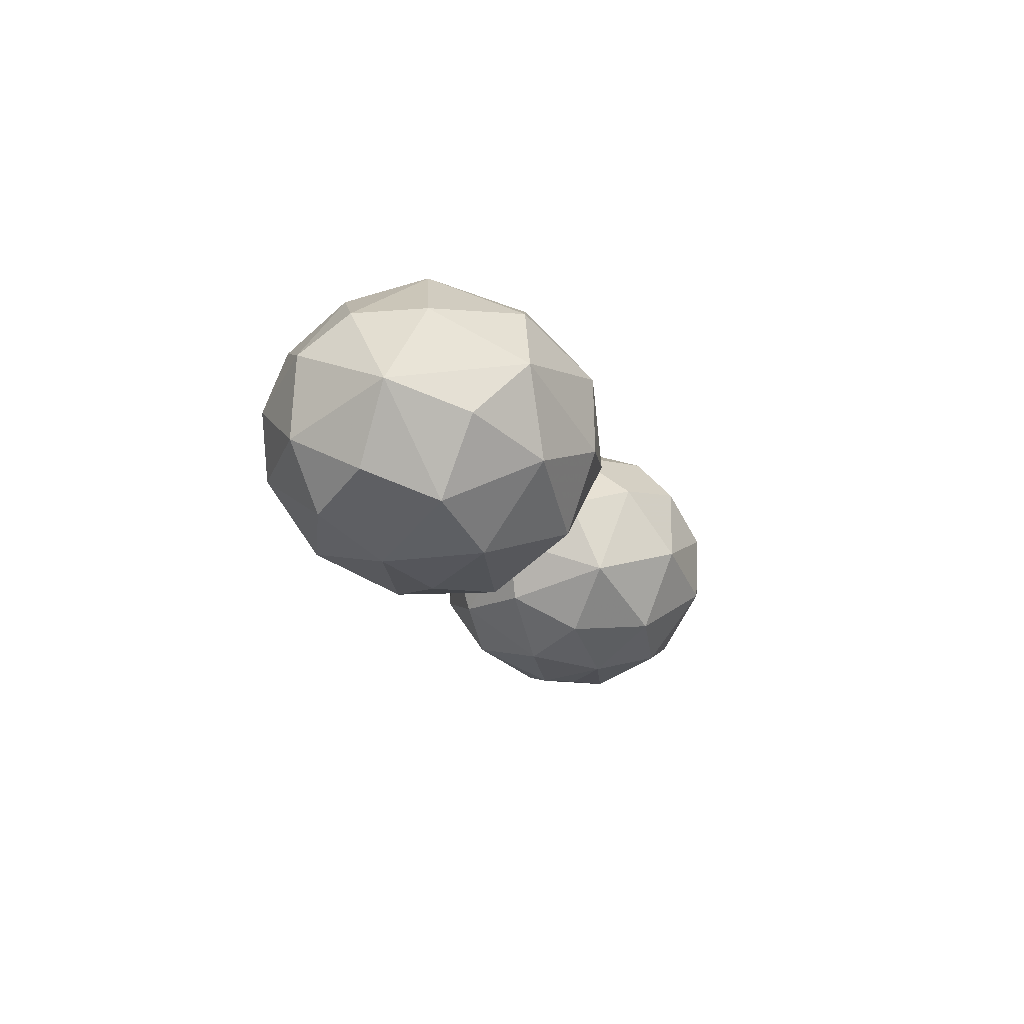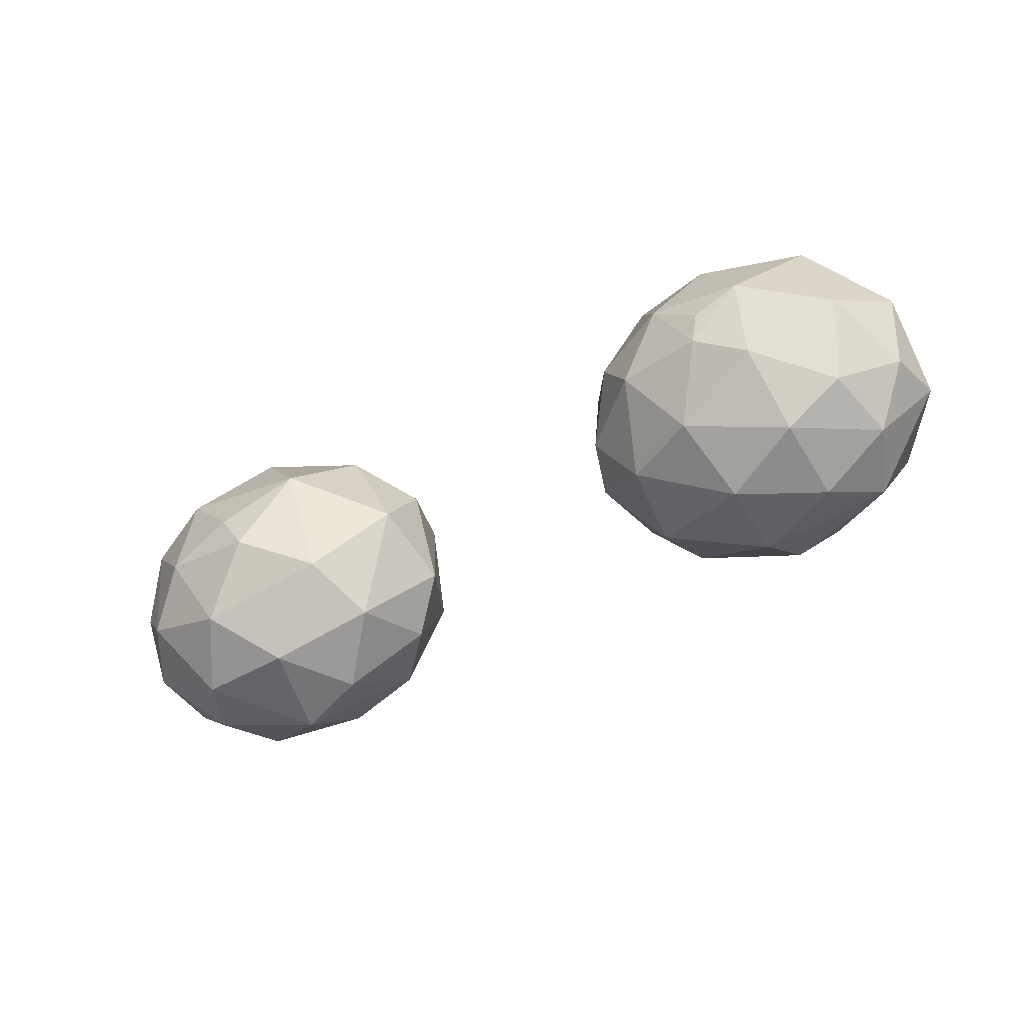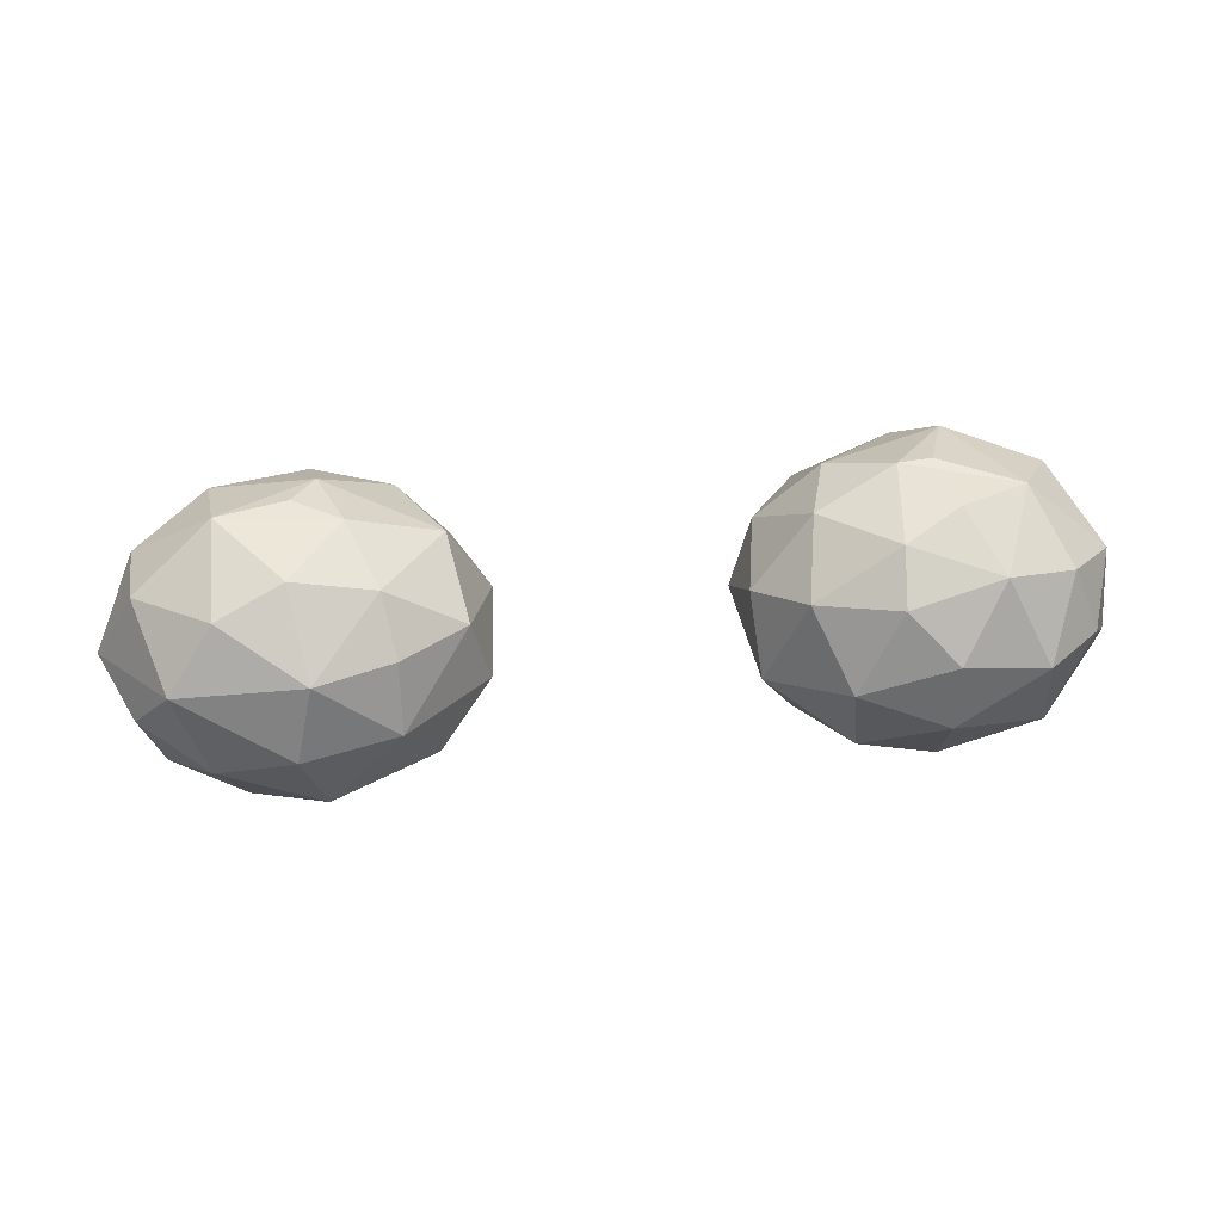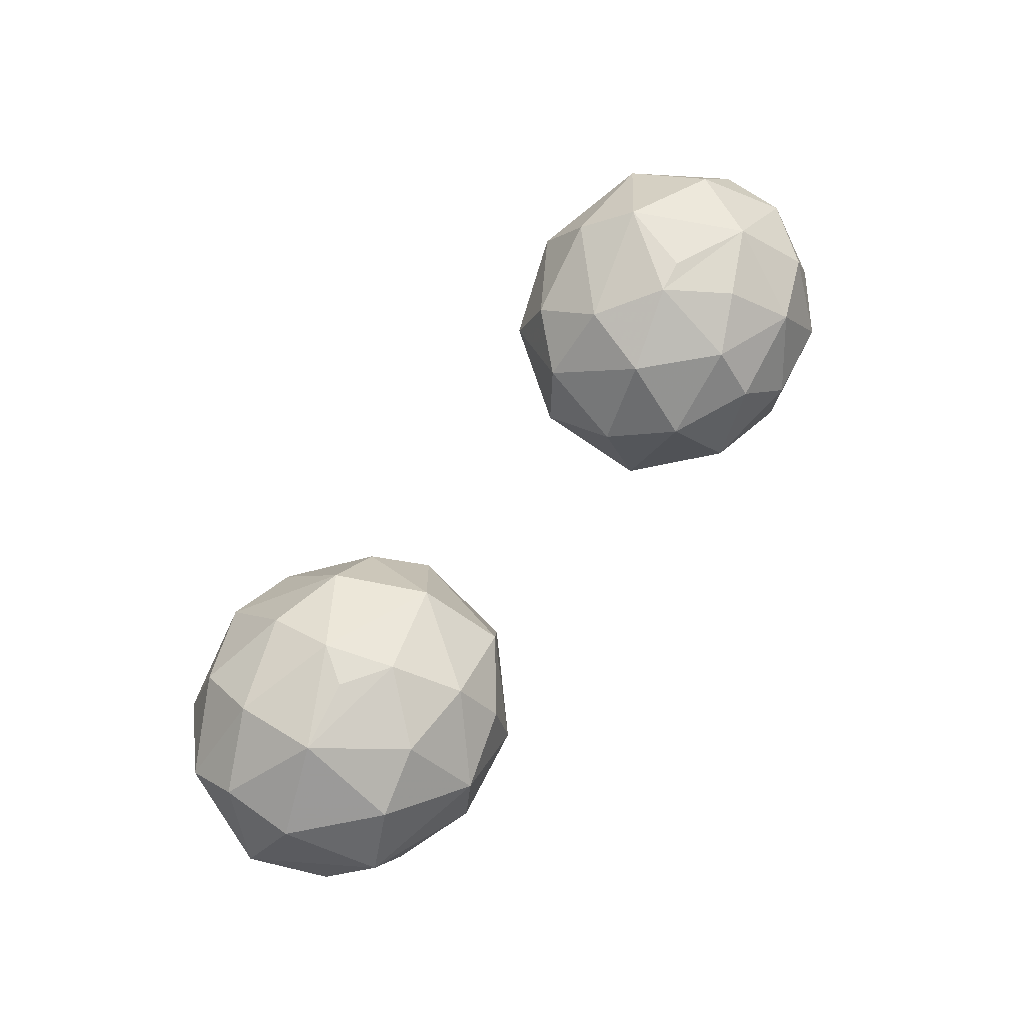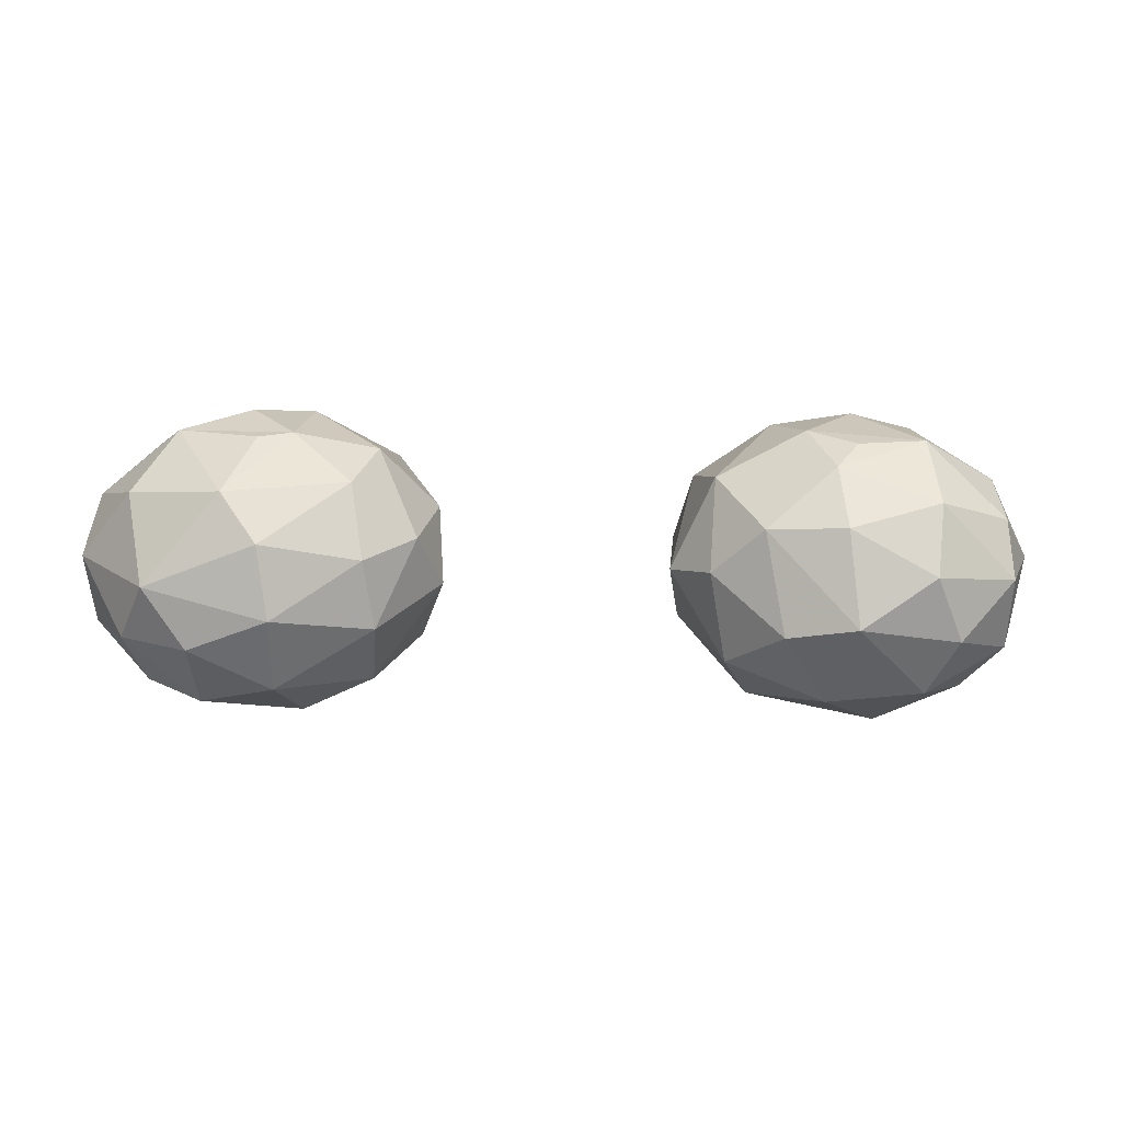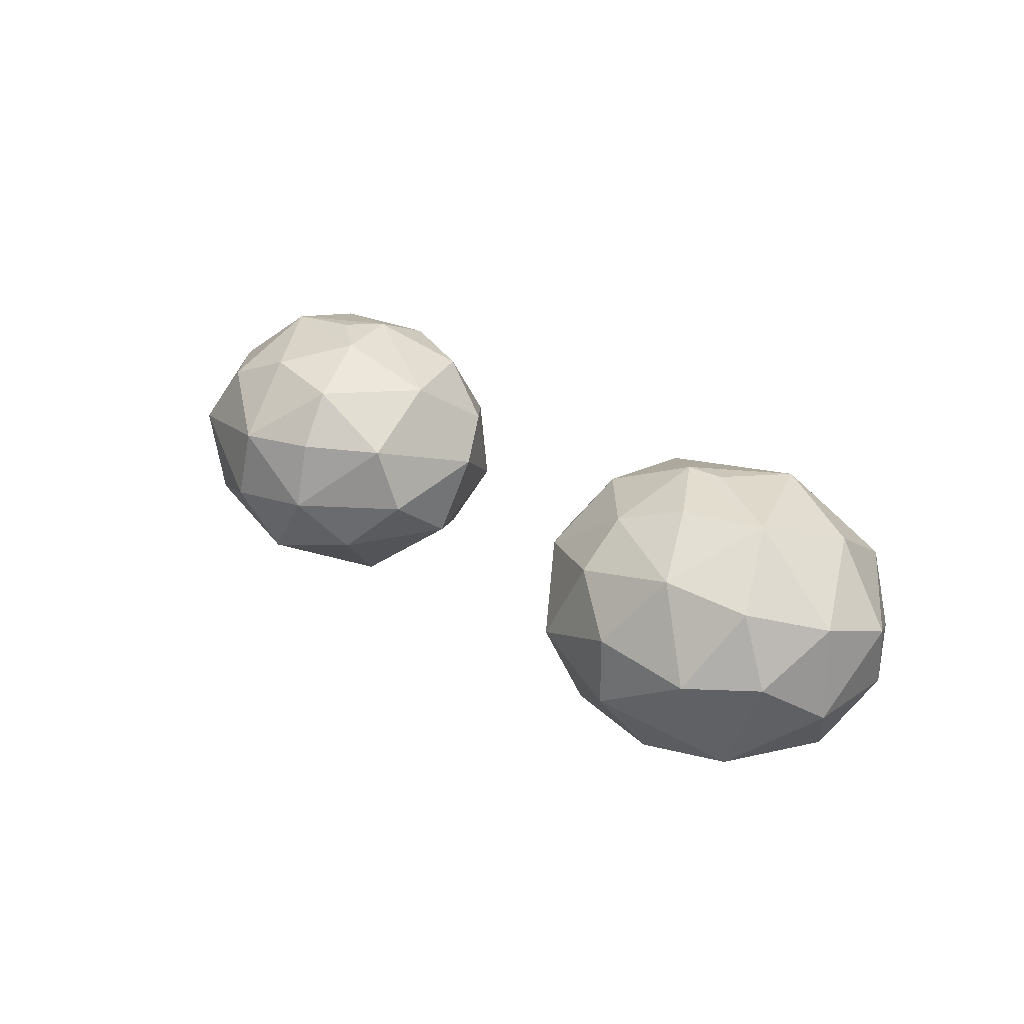
<metadata>
{"format":"obj","ext":"obj","renderer":"f3d","projection":"perspective","resolution":1024,"background":"white","views":[{"elev":-14.4,"azim":105.2,"up":"+Z"},{"elev":-46.3,"azim":-150.3,"up":"+Y"},{"elev":34.9,"azim":172.8,"up":"+Z"},{"elev":72.1,"azim":127.1,"up":"+Z"},{"elev":-53.9,"azim":-0.8,"up":"+Y"},{"elev":26.4,"azim":-133.4,"up":"+Z"}]}
</metadata>
<code>
v 0.03018 0.8817 0.1246
v 0.03018 0.8817 0.1246
v 0.03018 0.8817 0.1246
v 0.03018 0.8817 0.09447
v 0.03018 0.8817 0.09447
v 0.03018 0.8817 0.09447
v 0.02196 0.8857 0.09554
v 0.02245 0.8665 0.1116
v 0.03702 0.8667 0.1046
v -0.03018 0.8817 0.1246
v -0.03018 0.8817 0.1246
v -0.03018 0.8817 0.1246
v -0.02494 0.8959 0.1171
v -0.02918 0.8692 0.1202
v -0.03018 0.8817 0.09447
v -0.03018 0.8817 0.09447
v -0.03018 0.8817 0.09447
v -0.03036 0.8919 0.09714
v -0.04737 0.8757 0.1058
v 0.04211 0.8947 0.1126
v 0.01167 0.8783 0.1112
v -0.02811 0.8654 0.1052
v 0.02045 0.8729 0.1202
v -0.01234 0.8857 0.1136
v 0.04386 0.8868 0.09955
v 0.01453 0.89 0.115
v -0.04185 0.8716 0.1013
v 0.03295 0.8705 0.09795
v -0.04383 0.88 0.09854
v 0.03797 0.8747 0.1223
v -0.01322 0.8891 0.1055
v 0.02859 0.895 0.0995
v -0.04095 0.8917 0.1001
v 0.03754 0.8931 0.1193
v -0.04844 0.8776 0.1127
v 0.04596 0.8731 0.1141
v -0.0436 0.8697 0.1083
v 0.03719 0.8685 0.1177
v -0.0205 0.8774 0.1222
v 0.01264 0.8887 0.1079
v 0.04939 0.883 0.1099
v -0.02521 0.886 0.09513
v 0.02137 0.8953 0.1153
v 0.01995 0.8736 0.09876
v -0.04216 0.8914 0.1173
v -0.02598 0.8705 0.09846
v 0.01606 0.8819 0.1202
v -0.02046 0.8967 0.1084
v 0.02948 0.865 0.1138
v -0.03301 0.8737 0.1233
v -0.02659 0.8824 0.1247
v 0.04526 0.8858 0.1178
v -0.0347 0.8841 0.09473
v -0.01859 0.8709 0.1024
v 0.0225 0.8915 0.1206
v 0.04229 0.8742 0.0995
v -0.03911 0.8967 0.11
v -0.0117 0.8781 0.1092
v 0.01797 0.8924 0.1025
v 0.02772 0.8779 0.1244
v -0.0427 0.8772 0.1207
v 0.03096 0.8984 0.107
v -0.01802 0.8688 0.1103
v -0.02542 0.8916 0.1215
v 0.01711 0.8703 0.1055
v 0.03888 0.8952 0.1041
v 0.03729 0.8831 0.1242
v -0.03139 0.8886 0.1235
v 0.03763 0.879 0.09572
v 0.04552 0.8782 0.118
v -0.02974 0.8981 0.1049
v 0.02529 0.8848 0.1241
v -0.04802 0.8856 0.1059
v -0.01827 0.8849 0.1213
v 0.03636 0.8887 0.09625
v 0.02708 0.8664 0.1036
v 0.02133 0.8969 0.1081
v -0.01684 0.892 0.1159
v 0.02841 0.8712 0.1216
v -0.04743 0.885 0.1152
v -0.02945 0.878 0.09463
v 0.02924 0.8978 0.1149
v -0.0141 0.8765 0.116
v -0.03469 0.8944 0.1191
v -0.02805 0.8654 0.1138
v -0.01724 0.8849 0.09888
v -0.04075 0.8686 0.1154
v -0.02078 0.8787 0.09635
v -0.03643 0.8657 0.1099
v 0.04585 0.8904 0.1071
v 0.02755 0.8772 0.09464
v -0.02198 0.8929 0.09972
v -0.03865 0.885 0.1232
v -0.03598 0.8678 0.1017
v -0.01399 0.8781 0.1025
v 0.01298 0.8816 0.1027
v 0.04006 0.8672 0.1107
v -0.01919 0.871 0.1171
v 0.03076 0.8914 0.1221
v -0.04499 0.8917 0.1102
v 0.01535 0.8733 0.1145
v 0.04651 0.8798 0.1024
v -0.03468 0.8747 0.09598
v 0.04595 0.8726 0.1059
v -0.02992 0.8983 0.112
g Group11996
f 3 2 60
f 3 60 67
f 2 67 72
f 2 72 60
f 30 38 36
f 52 41 20
f 76 28 9
f 44 7 91
f 69 4 75
f 75 4 7
f 7 4 5
f 7 5 6
f 12 50 51
f 12 93 50
f 12 10 93
f 10 11 93
f 11 51 93
f 11 12 51
f 50 93 61
f 57 105 71
f 53 42 17
f 42 81 17
f 81 15 17
f 81 53 16
f 81 16 15
f 53 17 16
f 66 75 32
f 67 99 72
f 96 7 44
f 43 77 26
f 37 19 27
f 98 85 63
f 101 8 23
f 49 76 9
f 24 58 31
f 13 78 48
f 41 25 90
f 56 69 25
f 77 40 26
f 47 101 23
f 22 89 94
f 54 46 88
f 7 6 91
f 91 6 4
f 19 29 27
f 45 100 80
f 1 67 2
f 3 67 1
f 78 31 48
f 18 42 53
f 75 7 32
f 59 7 96
f 33 18 53
f 29 73 33
f 52 20 34
f 20 62 82
f 37 35 19
f 80 100 73
f 38 97 36
f 102 25 41
f 85 89 22
f 50 61 87
f 79 38 30
f 23 8 49
f 24 83 58
f 64 74 78
f 26 40 21
f 21 96 65
f 36 104 41
f 70 36 41
f 31 86 92
f 31 95 86
f 34 20 82
f 99 82 55
f 76 44 28
f 101 65 8
f 84 105 57
f 68 51 64
f 22 94 46
f 27 29 103
f 47 26 21
f 55 43 26
f 48 31 92
f 33 71 18
f 38 49 97
f 79 49 38
f 14 50 87
f 39 50 14
f 51 50 39
f 74 83 24
f 67 52 34
f 30 36 70
f 29 33 53
f 103 29 53
f 54 22 46
f 63 85 22
f 55 26 47
f 72 47 60
f 9 28 56
f 97 104 36
f 57 71 33
f 100 33 73
f 83 63 58
f 95 54 88
f 59 32 7
f 82 62 77
f 60 47 23
f 23 49 79
f 61 93 80
f 87 61 35
f 66 32 62
f 62 32 77
f 63 22 54
f 58 63 54
f 64 78 13
f 84 64 13
f 65 44 76
f 96 44 65
f 20 66 62
f 41 90 20
f 30 70 67
f 60 30 67
f 68 64 84
f 93 45 80
f 28 69 56
f 69 91 4
f 70 41 52
f 67 70 52
f 105 48 71
f 71 48 92
f 99 55 72
f 72 55 47
f 35 73 19
f 19 73 29
f 51 39 74
f 51 74 64
f 69 75 25
f 25 75 66
f 49 8 76
f 65 76 8
f 32 59 77
f 77 59 40
f 78 24 31
f 78 74 24
f 60 79 30
f 60 23 79
f 61 80 35
f 80 73 35
f 88 46 81
f 46 94 103
f 43 82 77
f 82 43 55
f 74 39 83
f 39 14 98
f 45 84 57
f 93 84 45
f 14 87 85
f 98 14 85
f 92 86 42
f 88 81 42
f 85 87 89
f 87 35 37
f 86 88 42
f 86 95 88
f 89 87 37
f 89 37 94
f 90 25 66
f 20 90 66
f 44 91 28
f 28 91 69
f 18 92 42
f 71 92 18
f 93 51 68
f 68 84 93
f 94 37 27
f 94 27 103
f 31 58 95
f 58 54 95
f 40 96 21
f 40 59 96
f 49 9 97
f 97 9 104
f 98 63 83
f 39 98 83
f 67 34 99
f 34 82 99
f 100 57 33
f 45 57 100
f 47 21 101
f 101 21 65
f 102 56 25
f 9 56 104
f 46 103 81
f 103 53 81
f 104 56 102
f 104 102 41
f 13 48 105
f 84 13 105

</code>
